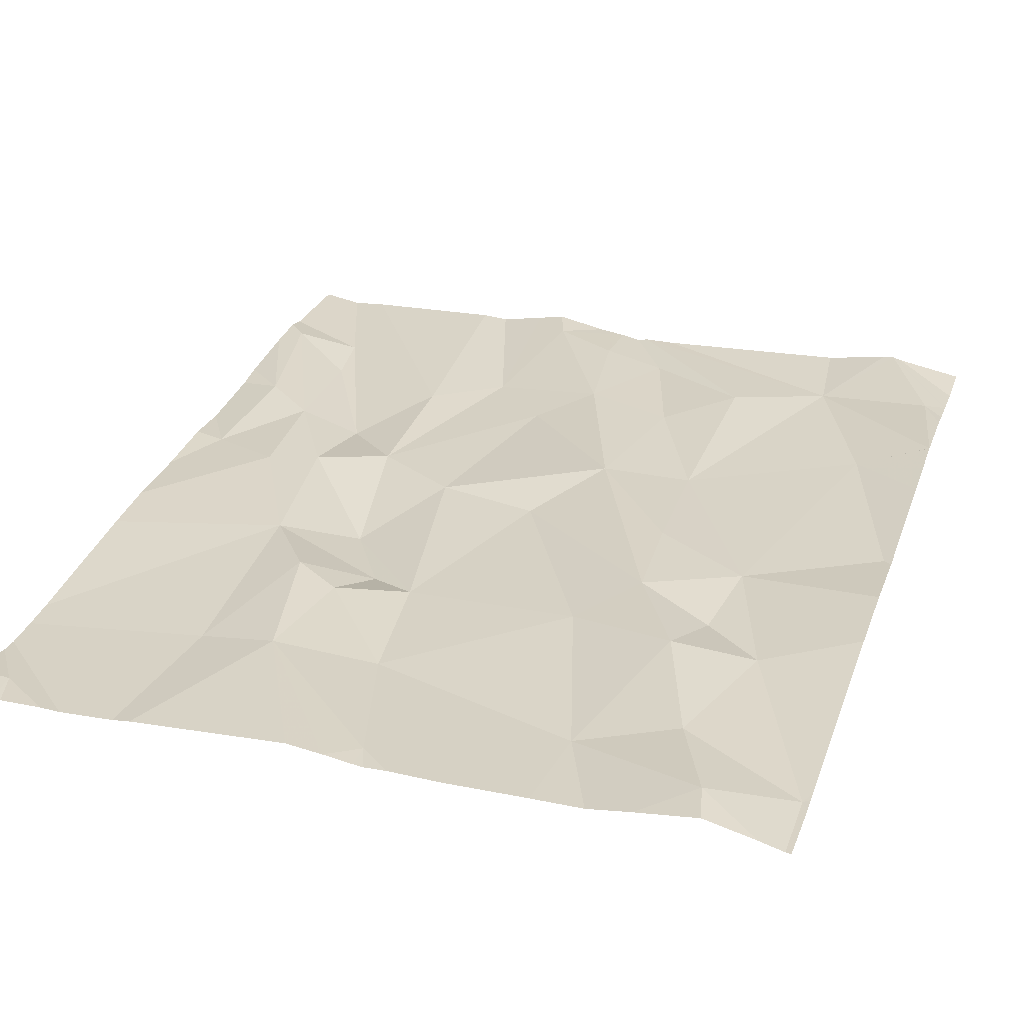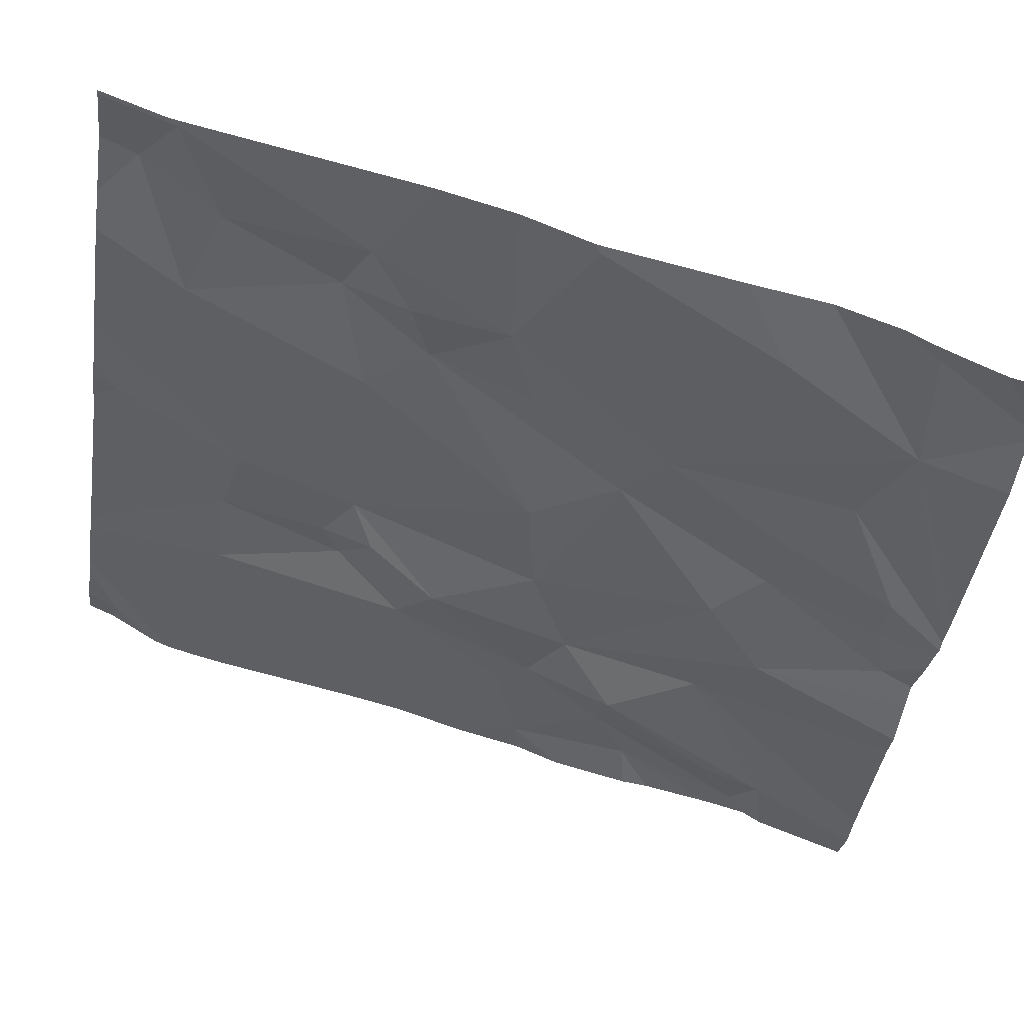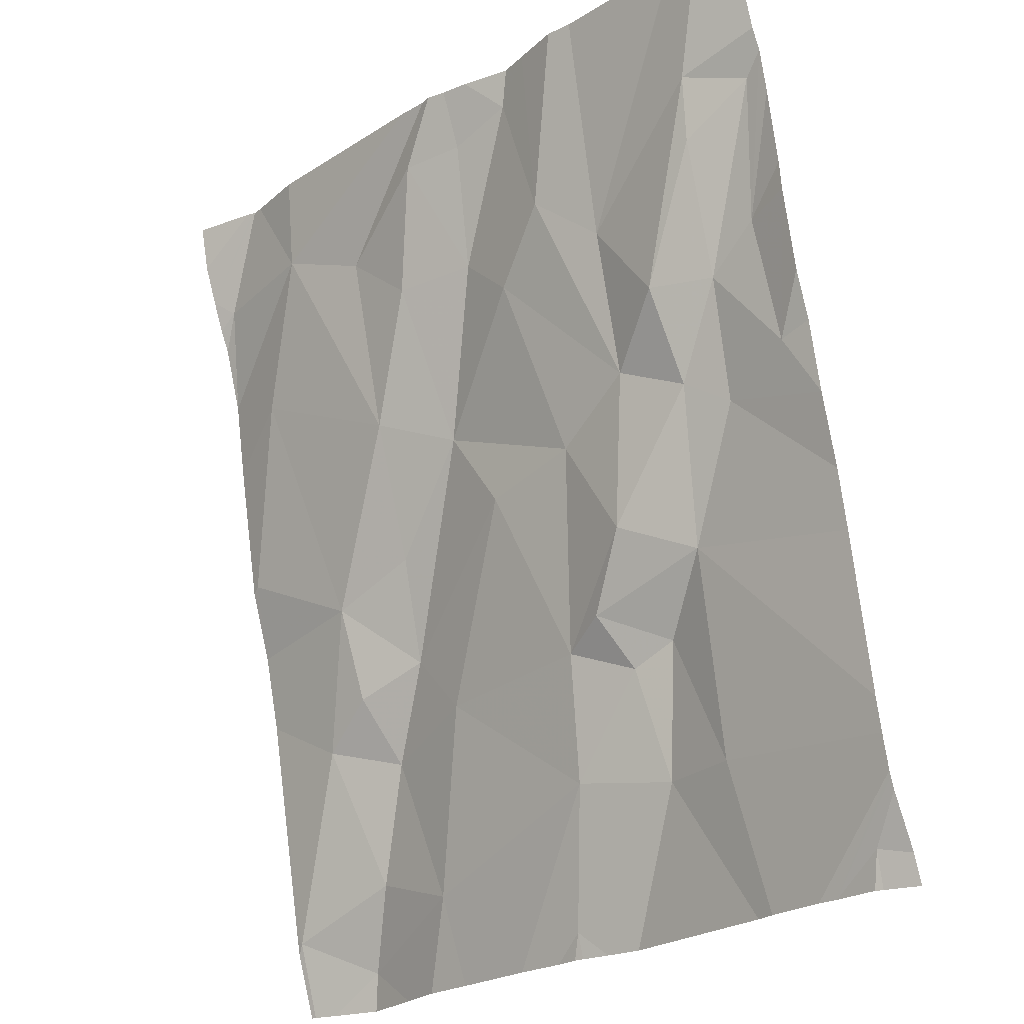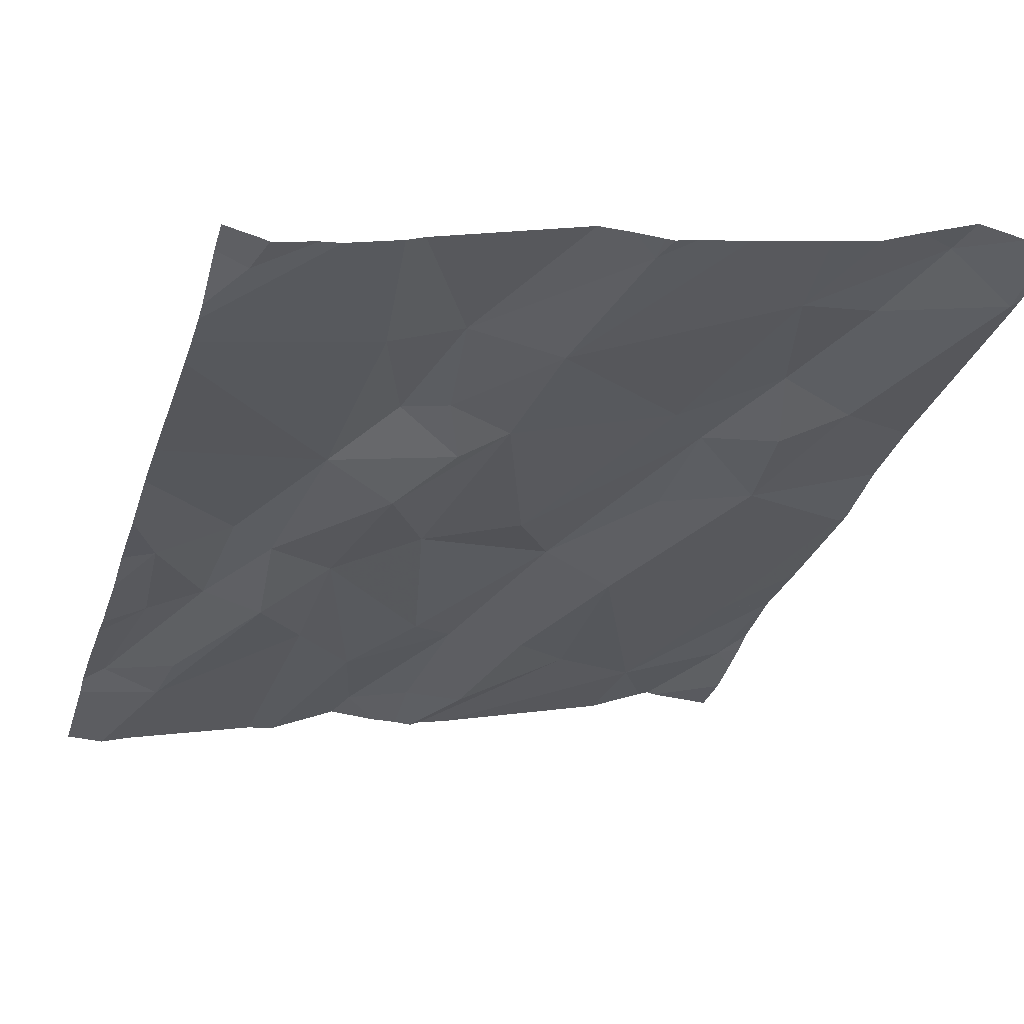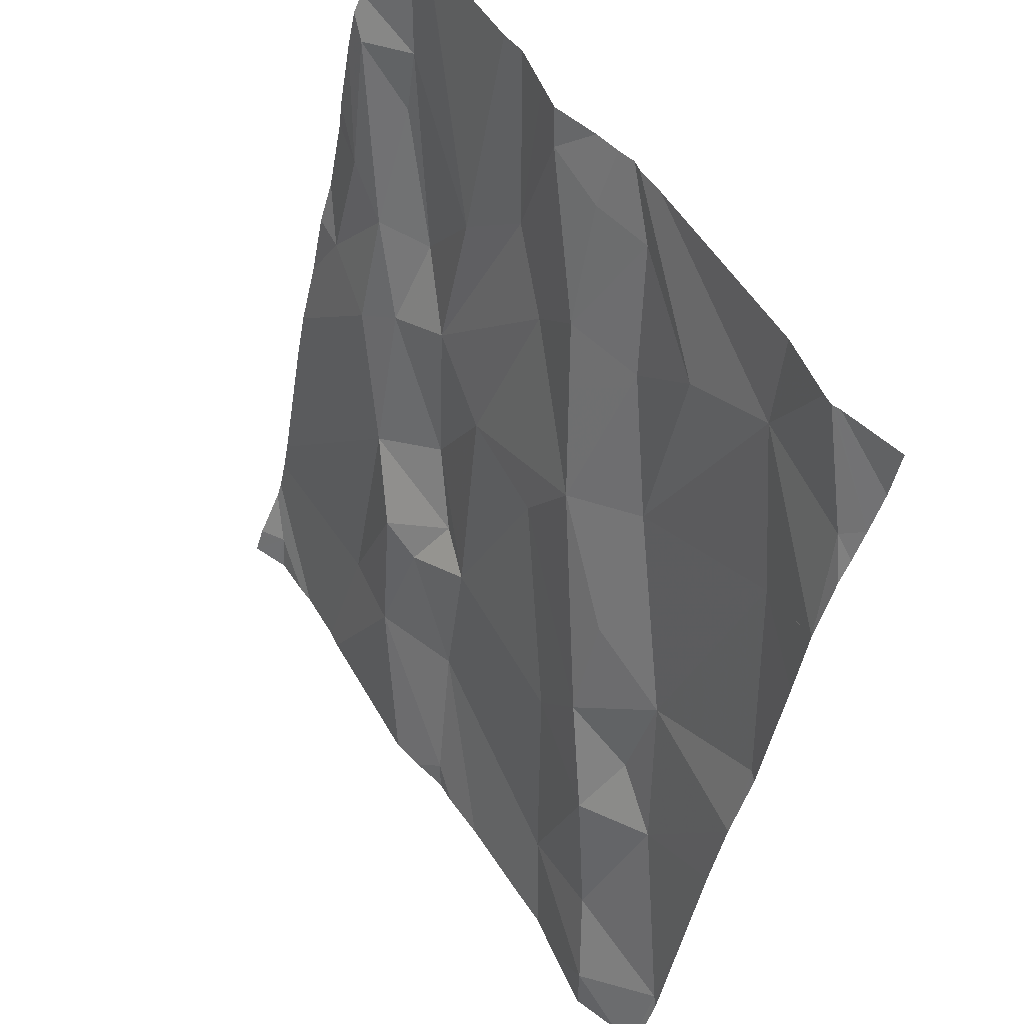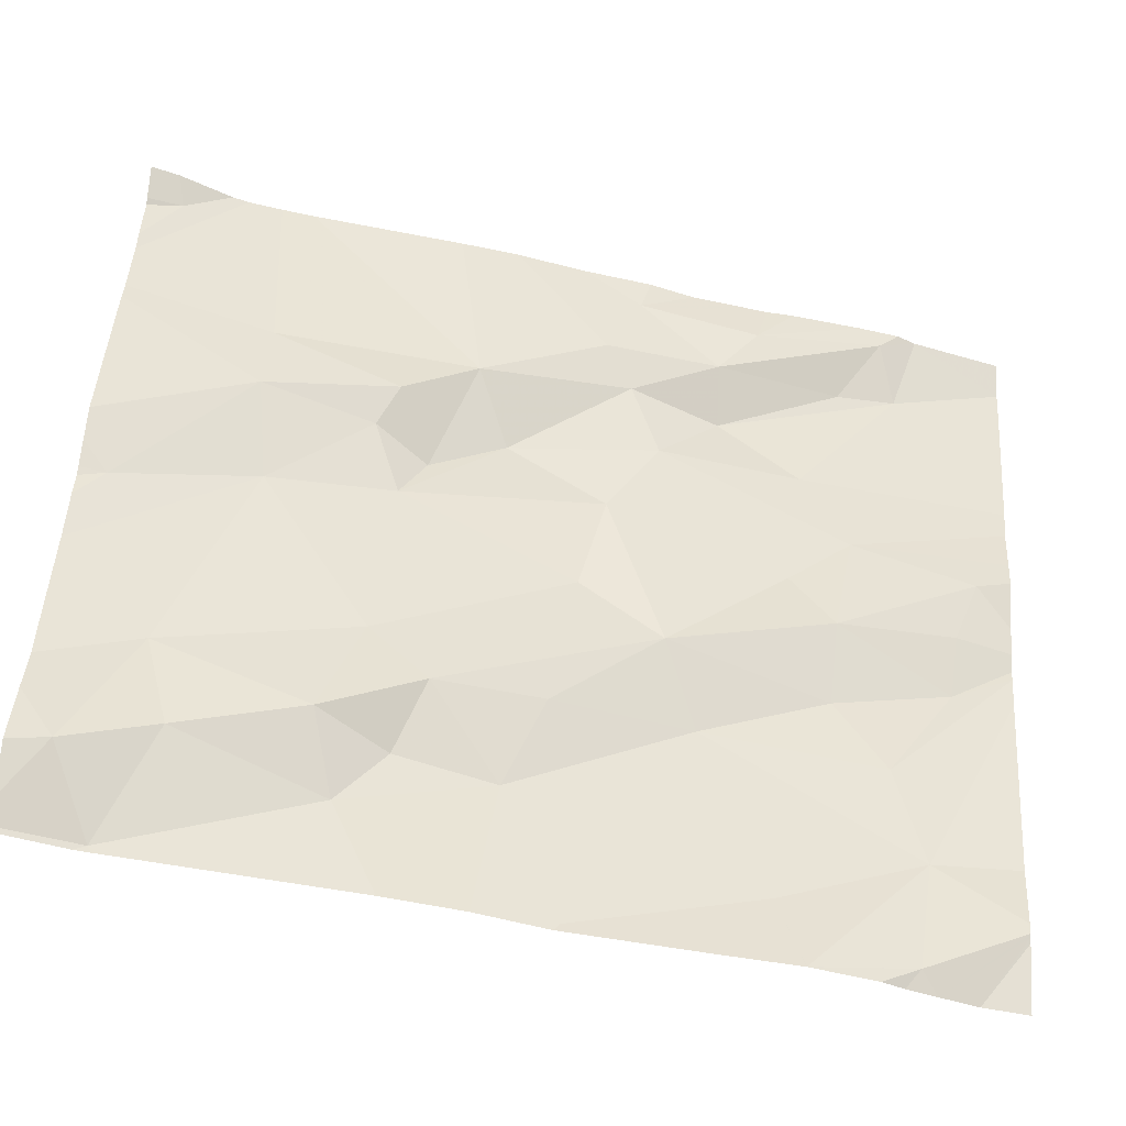
<metadata>
{"format":"obj","ext":"obj","renderer":"f3d","projection":"perspective","resolution":1024,"background":"white","views":[{"elev":46.4,"azim":18.6,"up":"+Z"},{"elev":-33.4,"azim":81.4,"up":"+Z"},{"elev":-24.8,"azim":-143.5,"up":"+Y"},{"elev":-17.3,"azim":-17.6,"up":"+Z"},{"elev":56.1,"azim":48.9,"up":"+Y"},{"elev":57.8,"azim":93.9,"up":"+Z"}]}
</metadata>
<code>
v -125.2 223 496.7
v -125.2 223 496.7
v -125.2 223 496.7
v -124.8 223 496.8
v -124.7 223 496.8
v -125.4 224 496.4
v -125.4 224 496.4
v -125.6 223 496.7
v -125.6 223 496.7
v -124.7 223.5 496.6
v -125.6 223 496.7
v -124.7 223.7 496.6
v -124.7 223.1 496.8
v -125.6 223 496.7
v -125.2 223.2 496.7
v -125.1 223 496.7
v -125.2 223 496.7
v -125.3 223.1 496.7
v -125.4 223 496.7
v -125 223 496.8
v -125.3 223 496.7
v -125.4 223.1 496.7
v -125.5 223 496.7
v -125.1 223 496.7
v -124.9 223 496.8
v -124.7 223 496.8
v -124.8 223 496.8
v -125.5 223 496.7
v -124.9 223 496.8
v -124.7 223.8 496.6
v -125.5 223.6 496.5
v -125.4 223.4 496.6
v -125.5 223.5 496.6
v -125.3 223.3 496.6
v -124.7 223.1 496.8
v -124.7 223.3 496.7
v -125.6 223.6 496.5
v -124.7 223.5 496.6
v -125.2 224 496.4
v -124.9 223.5 496.6
v -125.2 223.5 496.6
v -125.1 223.6 496.6
v -125 223.4 496.7
v -125.5 223.7 496.5
v -125.5 223.7 496.5
v -125.6 223.7 496.5
v -125.3 223.6 496.6
v -124.7 223.1 496.8
v -125.4 223.6 496.5
v -125 223.1 496.7
v -125 223.3 496.7
v -125.1 224 496.4
v -125.2 223.3 496.6
v -124.8 223.3 496.7
v -125.3 223.3 496.6
v -124.9 223.1 496.8
v -124.9 223.3 496.7
v -124.9 223.3 496.7
v -125.4 223.4 496.6
v -124.8 223.8 496.6
v -124.7 223.8 496.6
v -125 223.5 496.6
v -125.4 223.8 496.5
v -125.2 223.8 496.5
v -125.4 223.3 496.6
v -125 223.7 496.6
v -125.3 223.8 496.5
v -125.2 223.8 496.5
v -124.9 223.9 496.5
v -125 223.9 496.5
v -124.7 223.4 496.7
v -125.2 224 496.5
v -125.1 224 496.5
v -125.3 224 496.5
v -125.6 223.9 496.4
v -124.7 223 496.8
v -125.6 223.9 496.4
v -124.9 224 496.5
v -125.5 223.8 496.4
v -124.7 223 496.8
v -124.7 223.9 496.5
v -125.1 223.8 496.5
v -125.2 224 496.4
v -125.3 224 496.4
v -125.2 224 496.4
v -125.7 223 496.7
v -125.7 223 496.7
v -125.7 223.1 496.6
v -125.7 223.1 496.6
v -125.7 223 496.7
v -125.7 223.5 496.5
v -125.7 223.6 496.5
v -125.7 223.7 496.5
v -125.7 223.6 496.5
v -125.7 223.1 496.6
v -125.7 223.3 496.6
v -125.7 223.4 496.6
v -125.7 223.2 496.6
v -125.7 223.1 496.6
v -125.7 223.9 496.4
v -125.7 223.9 496.4
v -125.7 223.9 496.4
v -125.7 223.8 496.5
v -124.7 223.5 496.6
v -124.7 223.8 496.6
v -124.7 223.9 496.6
v -124.7 223.9 496.5
v -124.7 223.9 496.5
v -124.7 224 496.5
v -125.2 224 496.4
v -125.6 224 496.4
v -124.8 224 496.5
v -124.8 224 496.5
v -125.3 224 496.4
v -125.6 224 496.4
v -125.7 224 496.4
v -125.6 224 496.4
v -125.6 224 496.4
v -124.8 224 496.5
v -124.8 224 496.5
v -124.7 224 496.5
f 2 1 18
f 3 1 2
f 5 13 4
f 13 5 80
f 8 14 9
f 86 14 87
f 11 14 8
f 17 1 3
f 16 1 17
f 26 4 27
f 19 18 22
f 21 18 19
f 11 23 88
f 20 50 15
f 24 15 16
f 25 50 20
f 29 4 25
f 27 4 29
f 28 22 23
f 112 81 107
f 32 31 33
f 18 15 34
f 108 81 106
f 38 40 71
f 42 41 43
f 45 44 31
f 44 46 37
f 47 41 42
f 37 46 93
f 45 31 49
f 15 50 51
f 96 33 97
f 51 41 53
f 5 4 26
f 22 32 98
f 71 54 36
f 53 55 34
f 4 56 50
f 56 57 50
f 1 15 18
f 54 58 57
f 31 59 49
f 30 60 12
f 43 62 42
f 33 31 44
f 51 50 57
f 59 31 32
f 37 33 44
f 63 45 49
f 42 64 47
f 33 37 91
f 22 65 32
f 65 34 55
f 51 43 41
f 59 55 53
f 18 34 65
f 2 18 21
f 14 11 89
f 41 47 53
f 36 13 48
f 15 53 34
f 43 51 57
f 54 40 58
f 20 15 24
f 111 63 118
f 13 54 56
f 12 38 104
f 38 60 40
f 47 49 59
f 43 58 40
f 58 43 57
f 66 40 60
f 110 74 83
f 53 15 51
f 32 65 55
f 59 32 55
f 4 50 25
f 107 81 108
f 4 13 56
f 57 56 54
f 42 62 66
f 40 66 62
f 64 49 47
f 22 18 65
f 47 59 53
f 19 22 28
f 88 22 99
f 40 62 43
f 15 1 16
f 67 64 68
f 7 67 6
f 39 69 52
f 72 73 85
f 68 72 74
f 73 70 39
f 74 72 83
f 84 67 74
f 77 75 100
f 68 74 67
f 75 77 79
f 46 77 101
f 44 45 79
f 45 75 79
f 106 81 105
f 69 81 112
f 69 61 81
f 82 73 68
f 68 42 82
f 68 64 42
f 81 61 105
f 66 69 70
f 60 61 69
f 78 69 113
f 82 70 73
f 79 77 44
f 60 69 66
f 68 73 72
f 45 63 75
f 84 74 114
f 82 66 70
f 64 67 49
f 46 44 77
f 105 61 30
f 42 66 82
f 63 49 67
f 112 107 119
f 86 9 14
f 83 72 85
f 87 14 90
f 104 38 10
f 88 23 22
f 89 11 88
f 85 73 39
f 12 60 38
f 90 14 95
f 91 37 92
f 52 69 78
f 92 37 94
f 30 61 60
f 93 46 103
f 94 37 93
f 35 13 76
f 95 14 89
f 96 32 33
f 48 13 35
f 97 33 91
f 36 54 13
f 98 32 96
f 99 22 98
f 39 70 69
f 100 75 115
f 6 67 84
f 10 38 71
f 115 63 117
f 101 77 100
f 71 40 54
f 102 46 101
f 76 13 80
f 7 63 67
f 103 46 102
f 119 109 120
f 113 69 112
f 114 74 110
f 115 75 63
f 116 100 115
f 117 63 111
f 118 63 7
f 119 107 109
f 120 109 121

</code>
